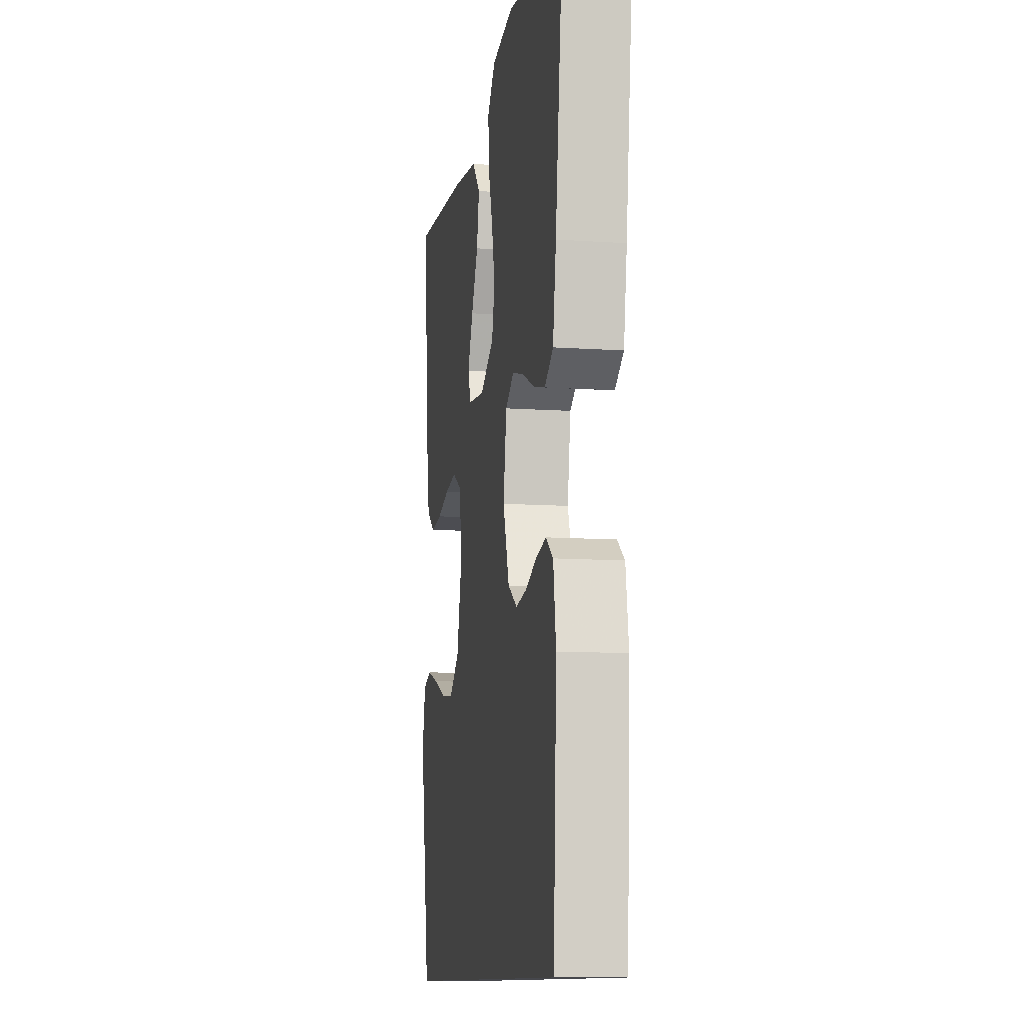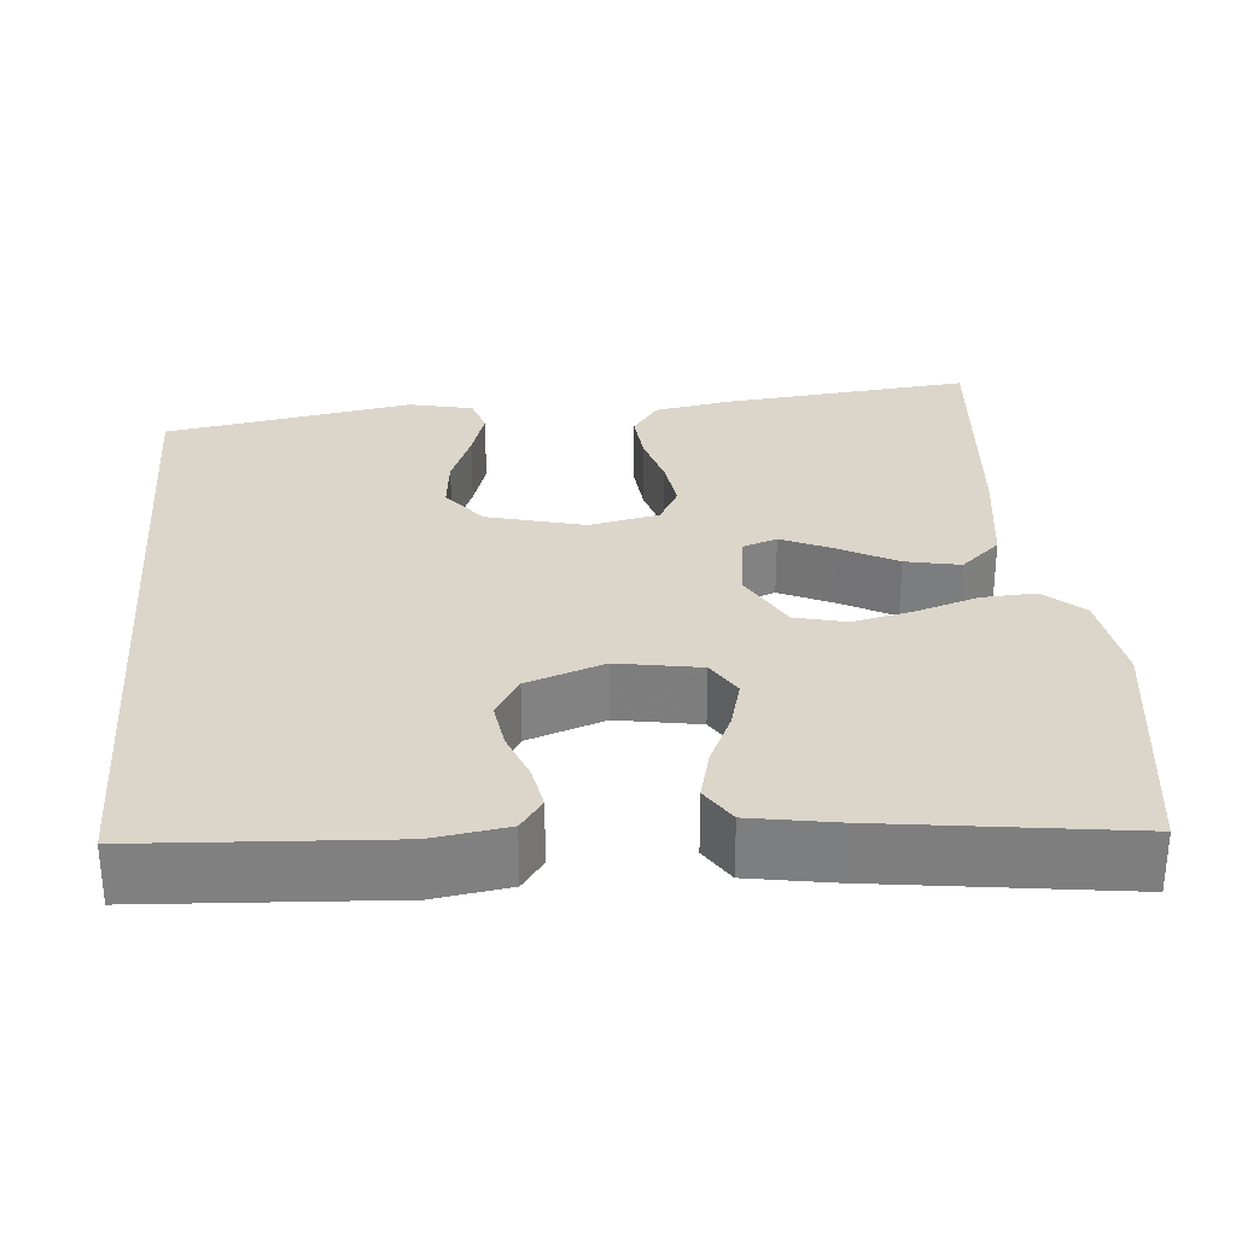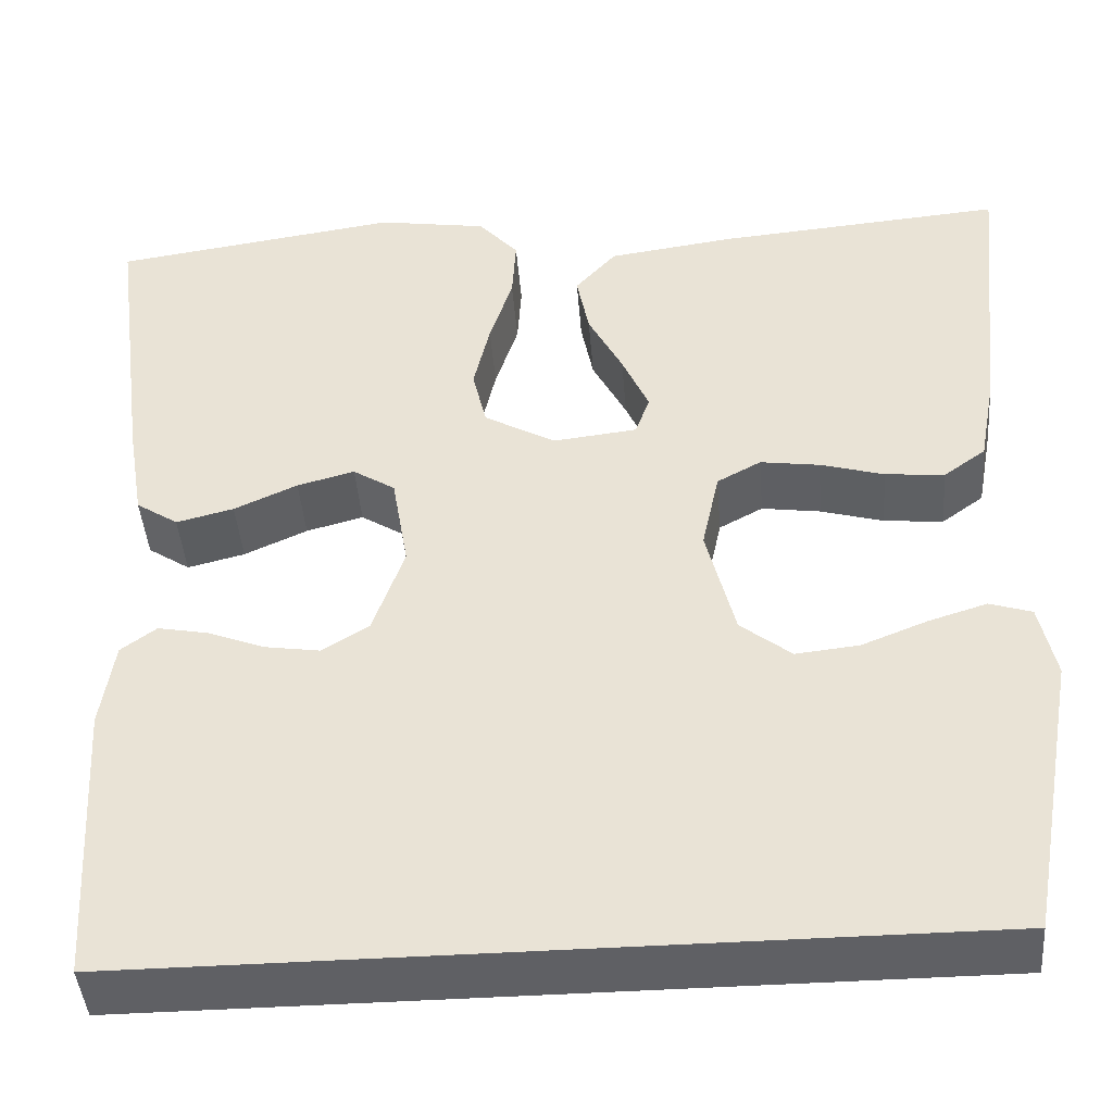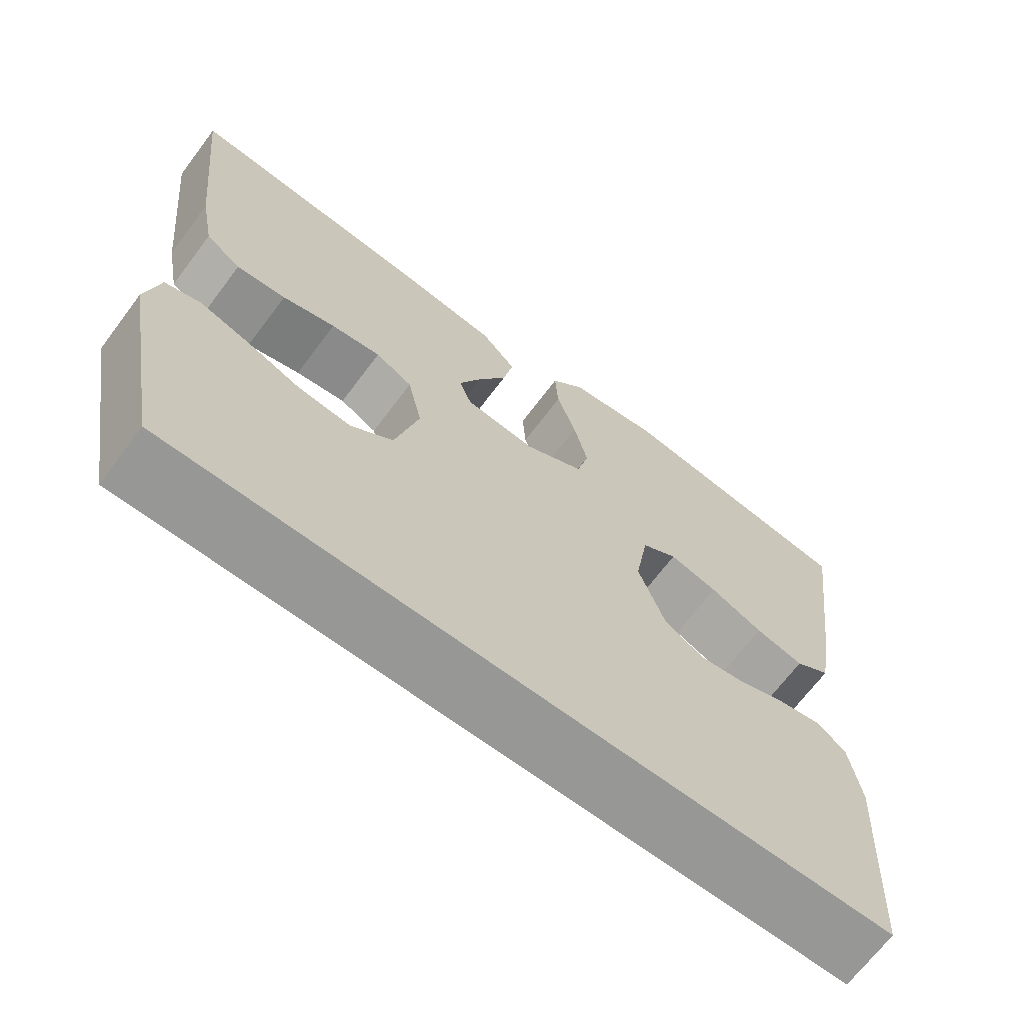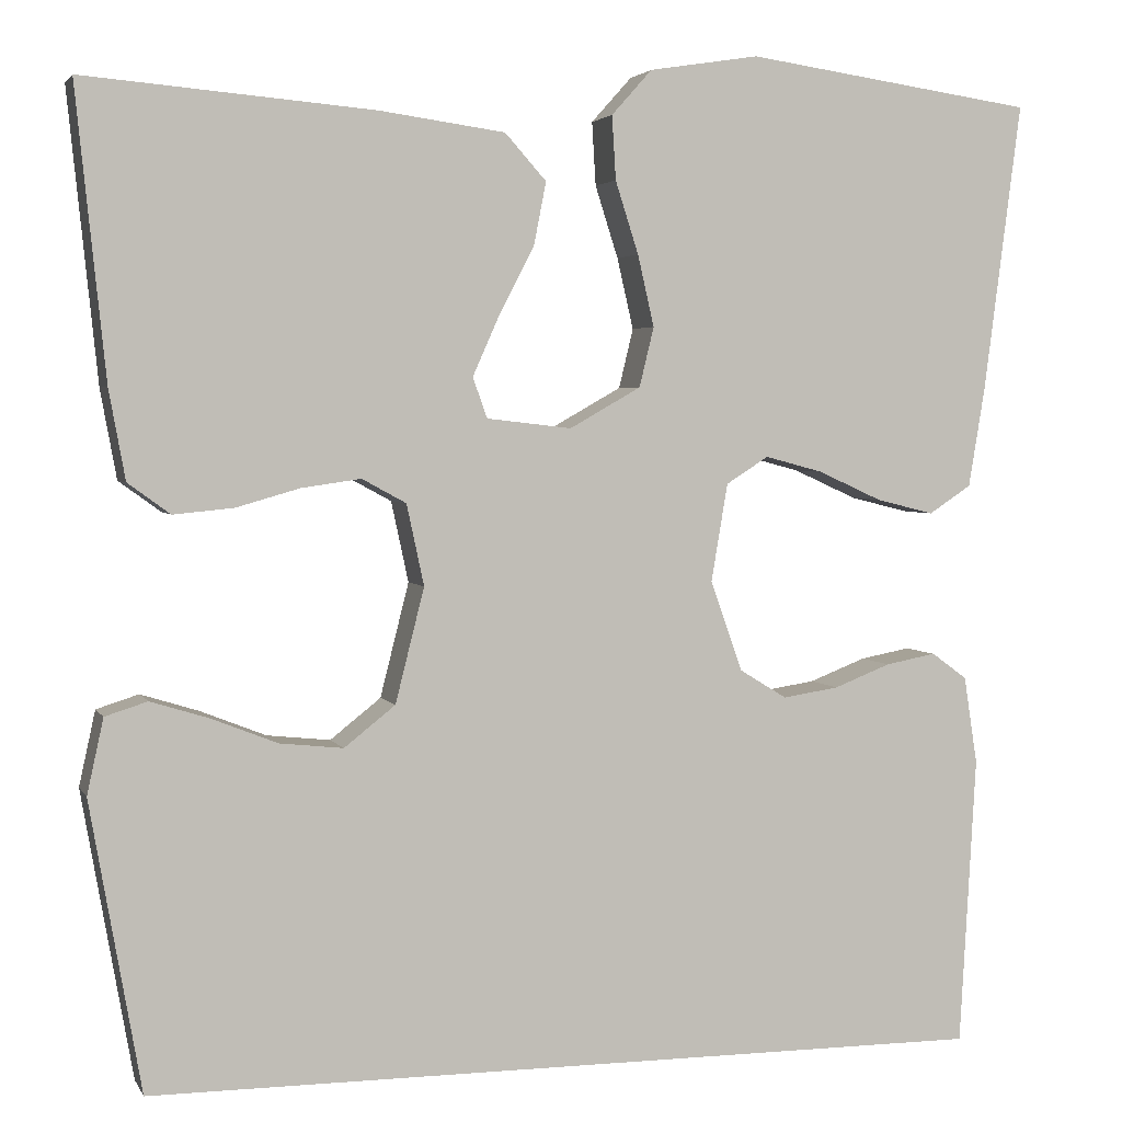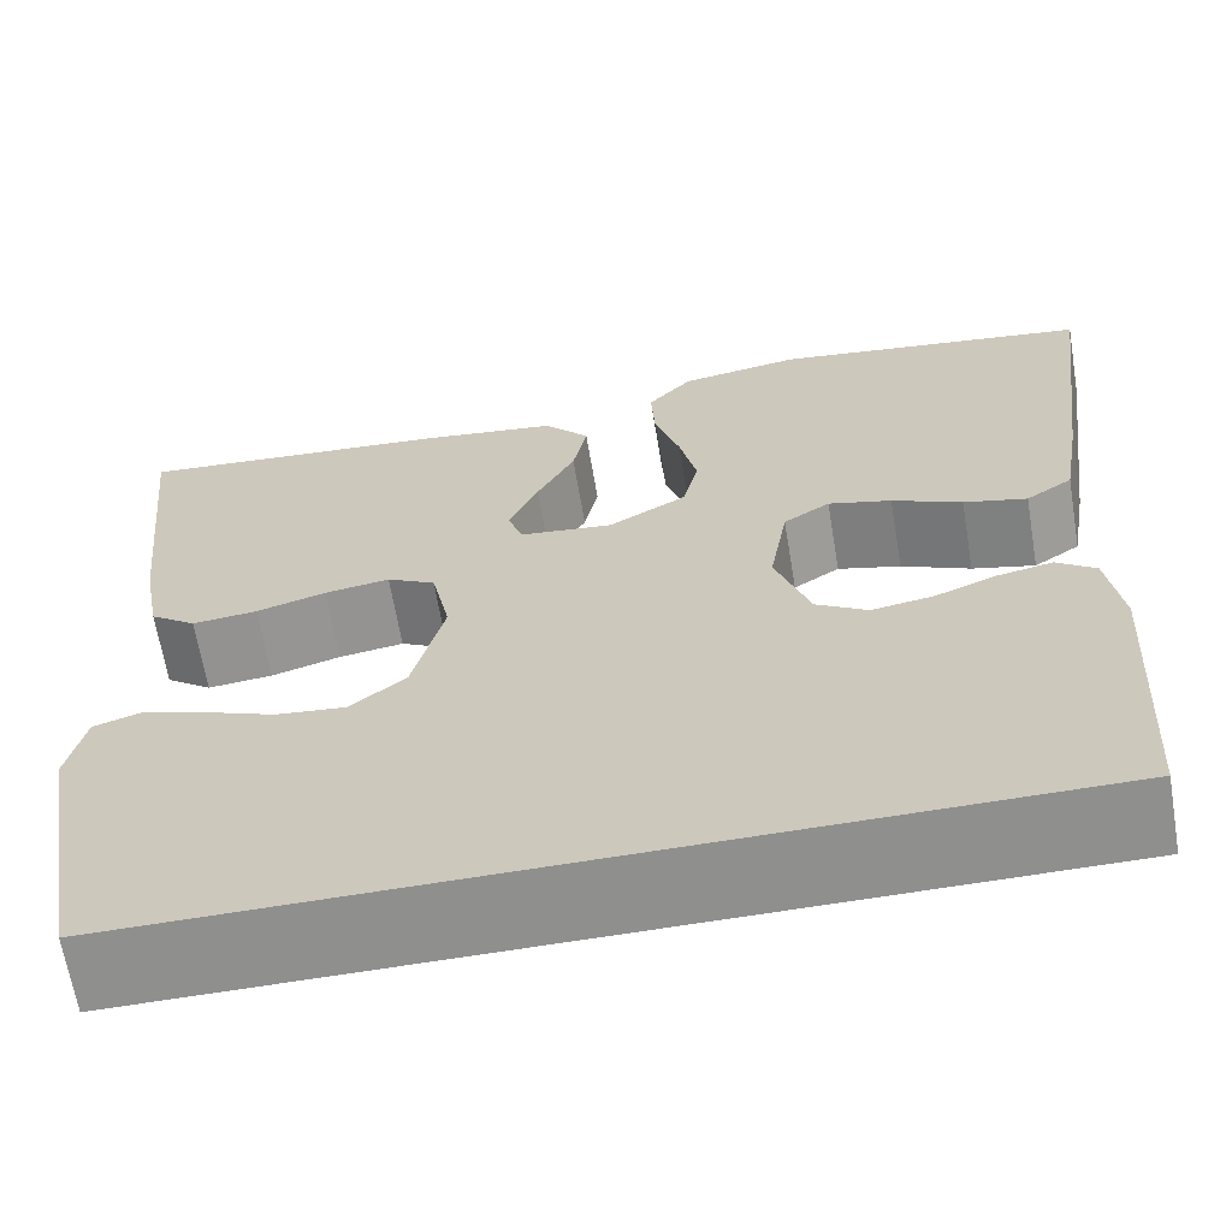
<metadata>
{"format":"obj","ext":"obj","renderer":"f3d","projection":"perspective","resolution":1024,"background":"white","views":[{"elev":-11.0,"azim":-99.6,"up":"+Z"},{"elev":30.1,"azim":-94.7,"up":"+Y"},{"elev":-43.4,"azim":4.5,"up":"+Z"},{"elev":-68.1,"azim":143.1,"up":"+Z"},{"elev":3.1,"azim":163.7,"up":"+Z"},{"elev":-65.1,"azim":-170.5,"up":"+Z"}]}
</metadata>
<code>
v -0.5 0.07 0.5
v -0.2 0.07 0.543
v -0.086 0.07 0.525
v -0.044 0.07 0.478
v -0.048 0.07 0.412
v -0.072 0.07 0.337
v -0.089 0.07 0.263
v -0.074 0.07 0.201
v 0 0.07 0.159
v 0.088 0.07 0.169
v 0.103 0.07 0.211
v 0.075 0.07 0.274
v 0.039 0.07 0.343
v 0.026 0.07 0.409
v 0.069 0.07 0.457
v 0.2 0.07 0.475
v 0.5 0.07 0.5
v 0.469 0.07 0.2
v 0.452 0.07 0.107
v 0.408 0.07 0.075
v 0.346 0.07 0.081
v 0.28 0.07 0.1
v 0.218 0.07 0.109
v 0.172 0.07 0.084
v 0.154 0.07 0
v 0.184 0.07 -0.119
v 0.237 0.07 -0.161
v 0.303 0.07 -0.154
v 0.371 0.07 -0.127
v 0.432 0.07 -0.108
v 0.476 0.07 -0.122
v 0.493 0.07 -0.2
v 0.44 0.07 -0.5
v -0.438 0.07 -0.5
v -0.455 0.07 -0.2
v -0.441 0.07 -0.109
v -0.404 0.07 -0.082
v -0.352 0.07 -0.092
v -0.293 0.07 -0.115
v -0.235 0.07 -0.124
v -0.186 0.07 -0.094
v -0.153 0.07 0
v -0.17 0.07 0.101
v -0.214 0.07 0.129
v -0.274 0.07 0.113
v -0.34 0.07 0.083
v -0.4 0.07 0.068
v -0.444 0.07 0.097
v -0.461 0.07 0.2
v -0.5 0 0.5
v -0.2 0 0.543
v -0.086 0 0.525
v -0.044 0 0.478
v -0.048 0 0.412
v -0.072 0 0.337
v -0.089 0 0.263
v -0.074 0 0.201
v 0 0 0.159
v 0.088 0 0.169
v 0.103 0 0.211
v 0.075 0 0.274
v 0.039 0 0.343
v 0.026 0 0.409
v 0.069 0 0.457
v 0.2 0 0.475
v 0.5 0 0.5
v 0.469 0 0.2
v 0.452 0 0.107
v 0.408 0 0.075
v 0.346 0 0.081
v 0.28 0 0.1
v 0.218 0 0.109
v 0.172 0 0.084
v 0.154 0 0
v 0.184 0 -0.119
v 0.237 0 -0.161
v 0.303 0 -0.154
v 0.371 0 -0.127
v 0.432 0 -0.108
v 0.476 0 -0.122
v 0.493 0 -0.2
v 0.44 0 -0.5
v -0.438 0 -0.5
v -0.455 0 -0.2
v -0.441 0 -0.109
v -0.404 0 -0.082
v -0.352 0 -0.092
v -0.293 0 -0.115
v -0.235 0 -0.124
v -0.186 0 -0.094
v -0.153 0 0
v -0.17 0 0.101
v -0.214 0 0.129
v -0.274 0 0.113
v -0.34 0 0.083
v -0.4 0 0.068
v -0.444 0 0.097
v -0.461 0 0.2
f 4 5 6
f 3 4 6
f 2 3 6
f 1 2 6
f 49 1 6
f 48 49 6
f 47 48 6
f 46 47 6
f 45 46 6
f 44 45 6 7
f 43 44 7 8
f 42 43 8 9
f 41 42 9 10
f 37 38 39
f 36 37 39
f 35 36 39
f 34 35 39
f 33 34 39
f 33 39 40
f 31 32 33
f 30 31 33
f 29 30 33
f 28 29 33
f 27 28 33
f 33 40 41
f 27 33 41
f 26 27 41
f 20 21 22
f 19 20 22
f 18 19 22
f 17 18 22
f 16 17 22
f 15 16 22
f 14 15 22
f 13 14 22
f 12 13 22
f 11 12 22 23
f 10 11 23 24
f 25 26 41 10
f 10 24 25
f 55 54 53
f 55 53 52
f 55 52 51
f 55 51 50
f 55 50 98
f 55 98 97
f 55 97 96
f 55 96 95
f 55 95 94
f 56 55 94 93
f 57 56 93 92
f 58 57 92 91
f 59 58 91 90
f 88 87 86
f 88 86 85
f 88 85 84
f 88 84 83
f 88 83 82
f 89 88 82
f 82 81 80
f 82 80 79
f 82 79 78
f 82 78 77
f 82 77 76
f 90 89 82
f 90 82 76
f 90 76 75
f 71 70 69
f 71 69 68
f 71 68 67
f 71 67 66
f 71 66 65
f 71 65 64
f 71 64 63
f 71 63 62
f 71 62 61
f 72 71 61 60
f 73 72 60 59
f 59 90 75 74
f 74 73 59
f 1 50 51 2
f 2 51 52 3
f 3 52 53 4
f 4 53 54 5
f 5 54 55 6
f 6 55 56 7
f 7 56 57 8
f 8 57 58 9
f 9 58 59 10
f 10 59 60 11
f 11 60 61 12
f 12 61 62 13
f 13 62 63 14
f 14 63 64 15
f 15 64 65 16
f 16 65 66 17
f 17 66 67 18
f 18 67 68 19
f 19 68 69 20
f 20 69 70 21
f 21 70 71 22
f 22 71 72 23
f 23 72 73 24
f 24 73 74 25
f 25 74 75 26
f 26 75 76 27
f 27 76 77 28
f 28 77 78 29
f 29 78 79 30
f 30 79 80 31
f 31 80 81 32
f 32 81 82 33
f 33 82 83 34
f 34 83 84 35
f 35 84 85 36
f 36 85 86 37
f 37 86 87 38
f 38 87 88 39
f 39 88 89 40
f 40 89 90 41
f 41 90 91 42
f 42 91 92 43
f 43 92 93 44
f 44 93 94 45
f 45 94 95 46
f 46 95 96 47
f 47 96 97 48
f 48 97 98 49
f 49 98 50 1

</code>
